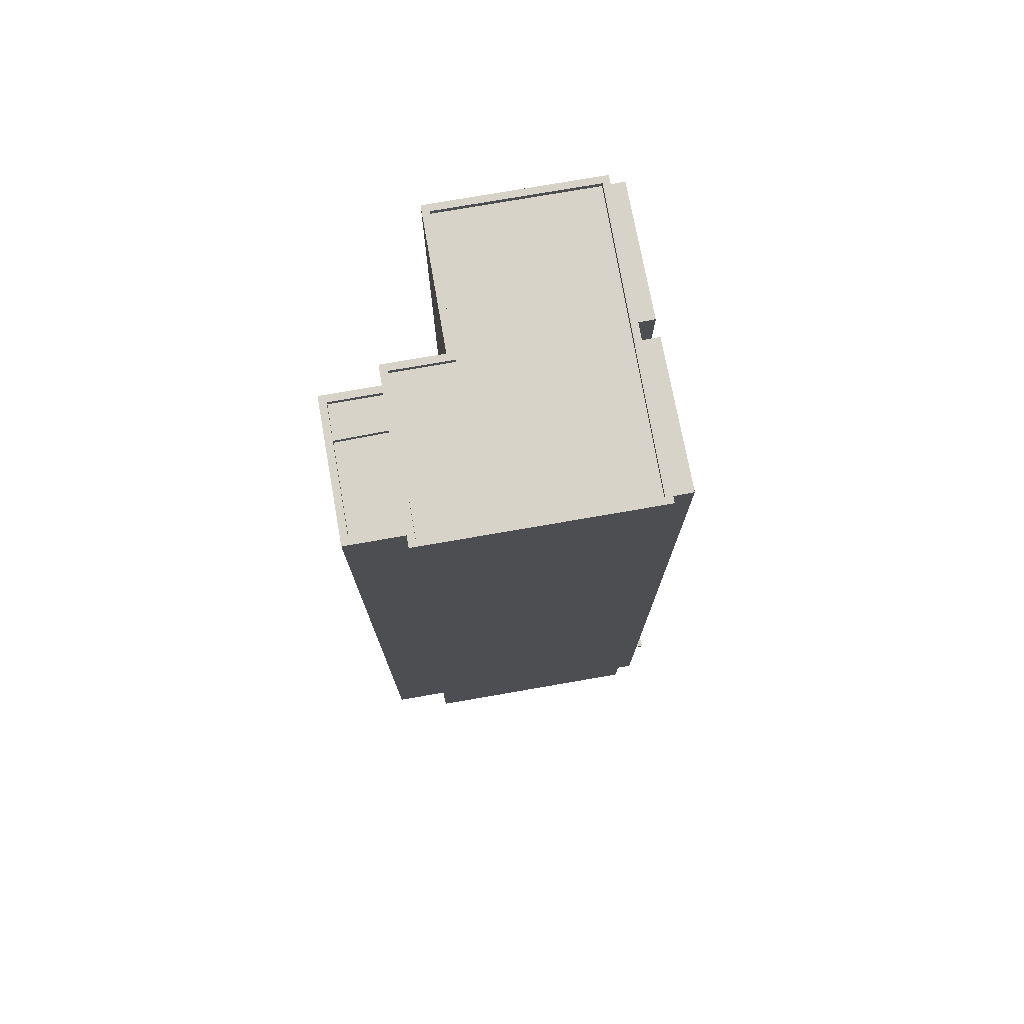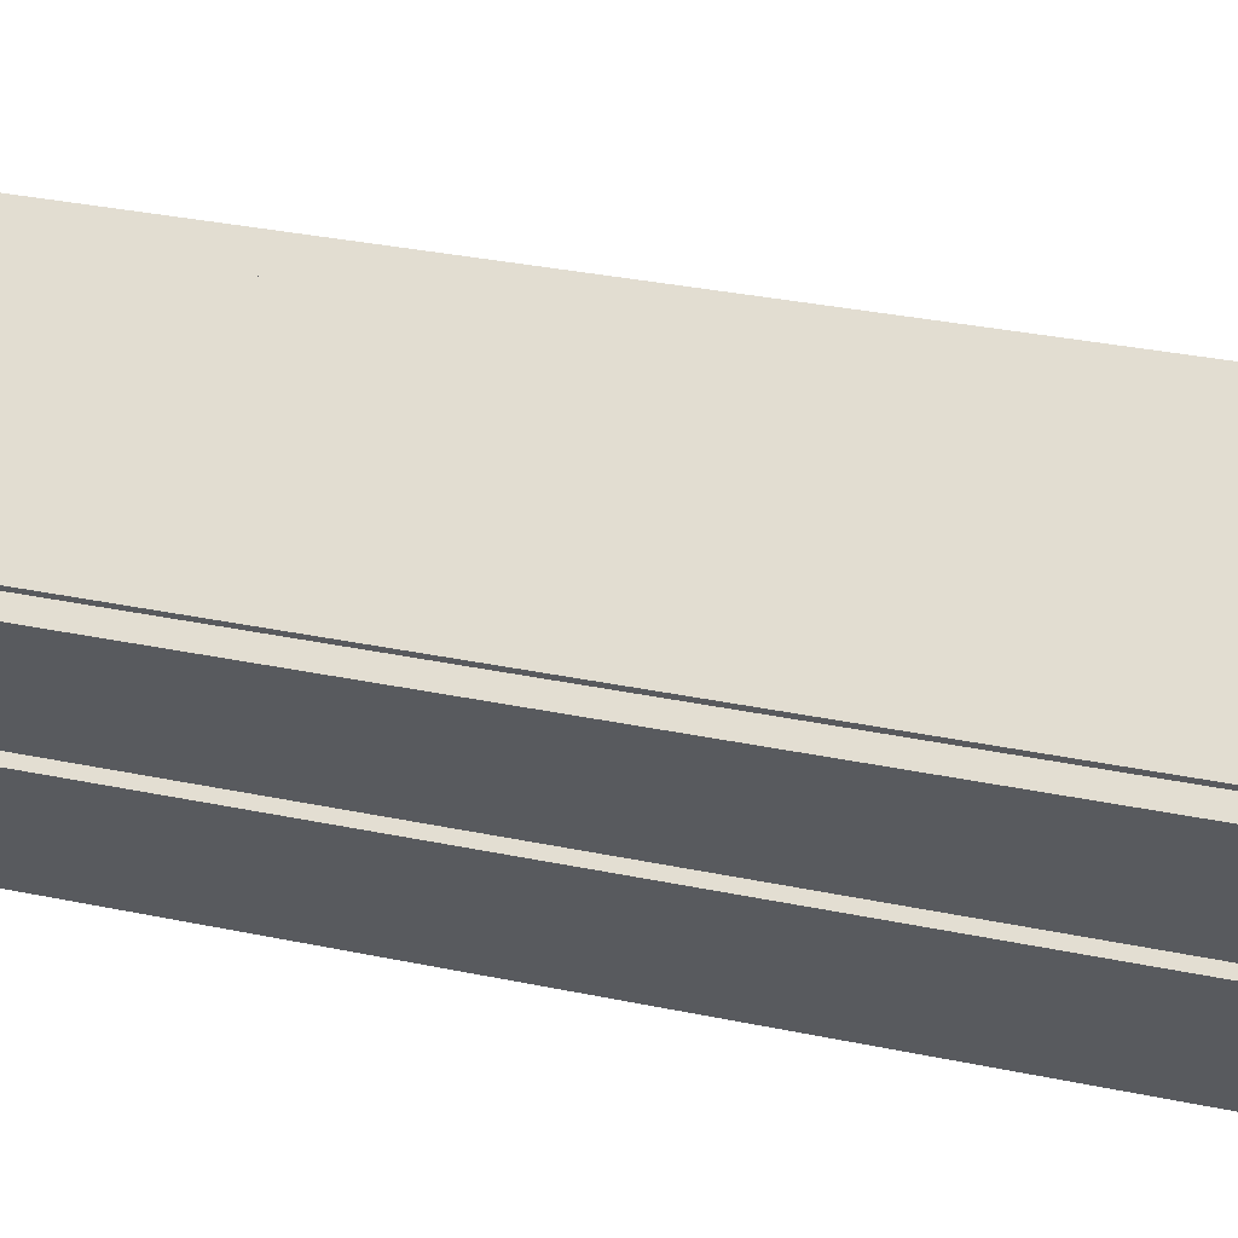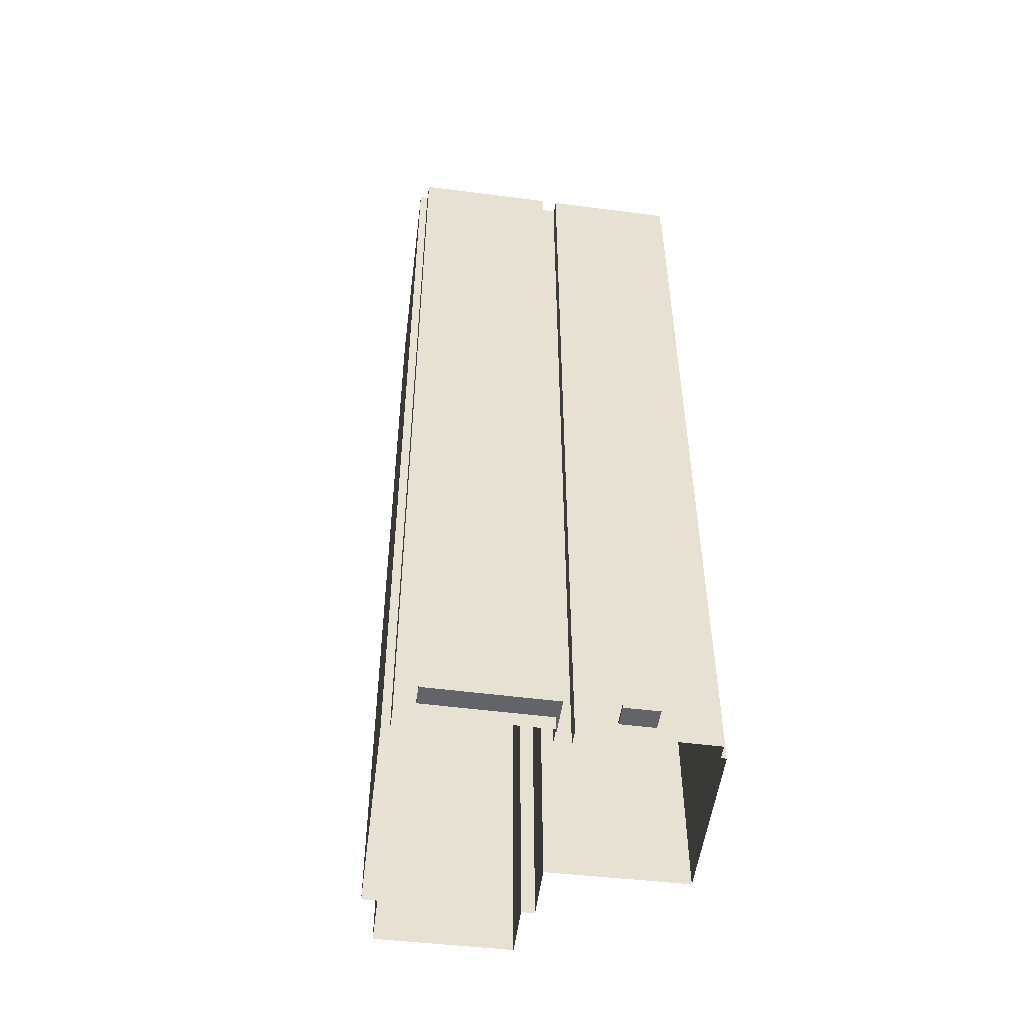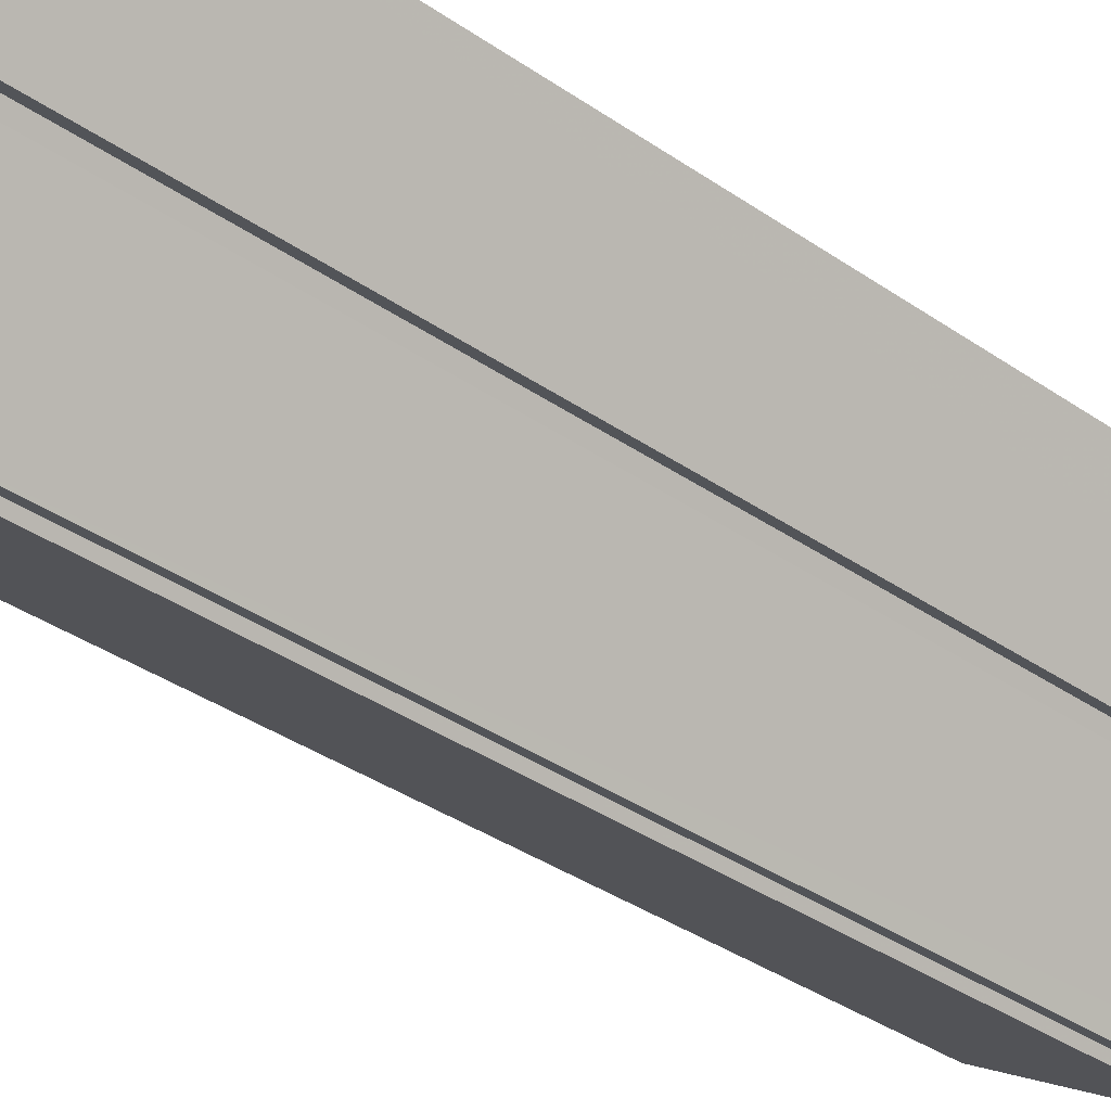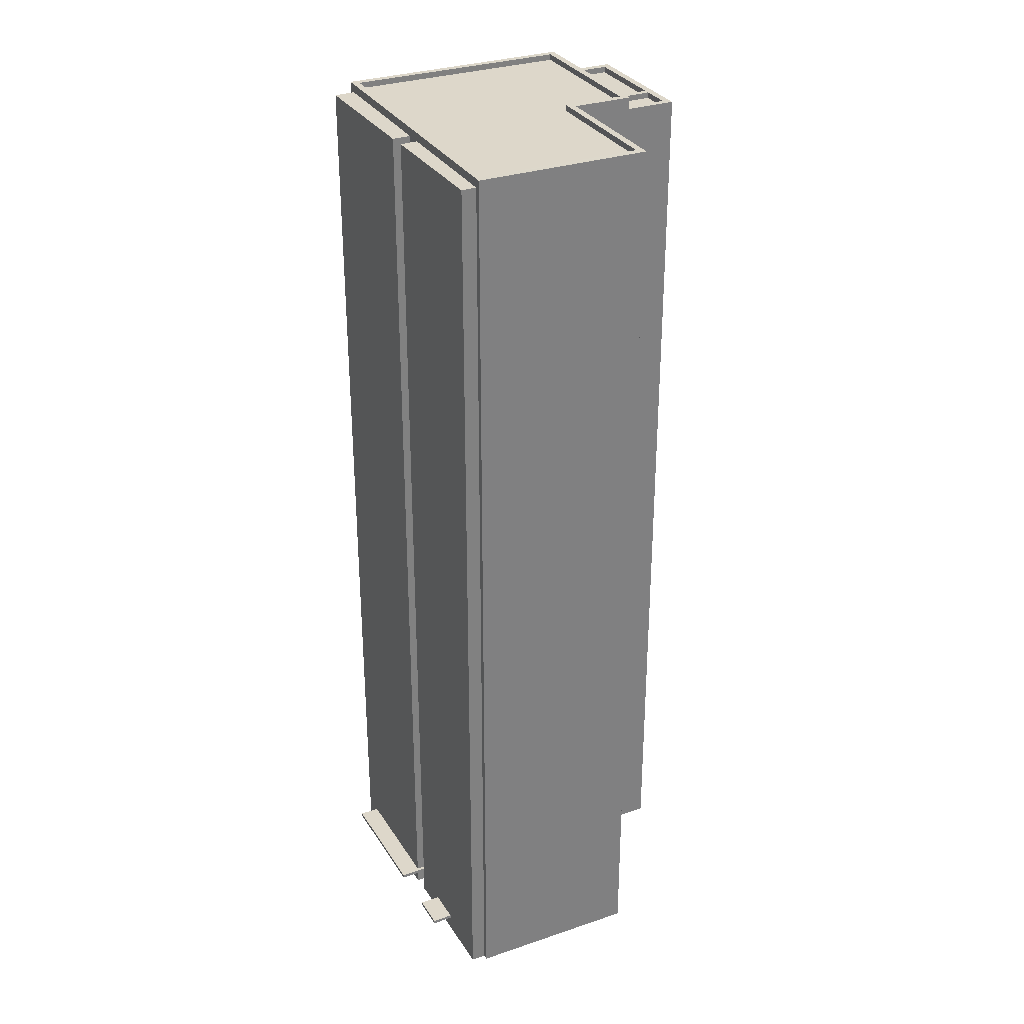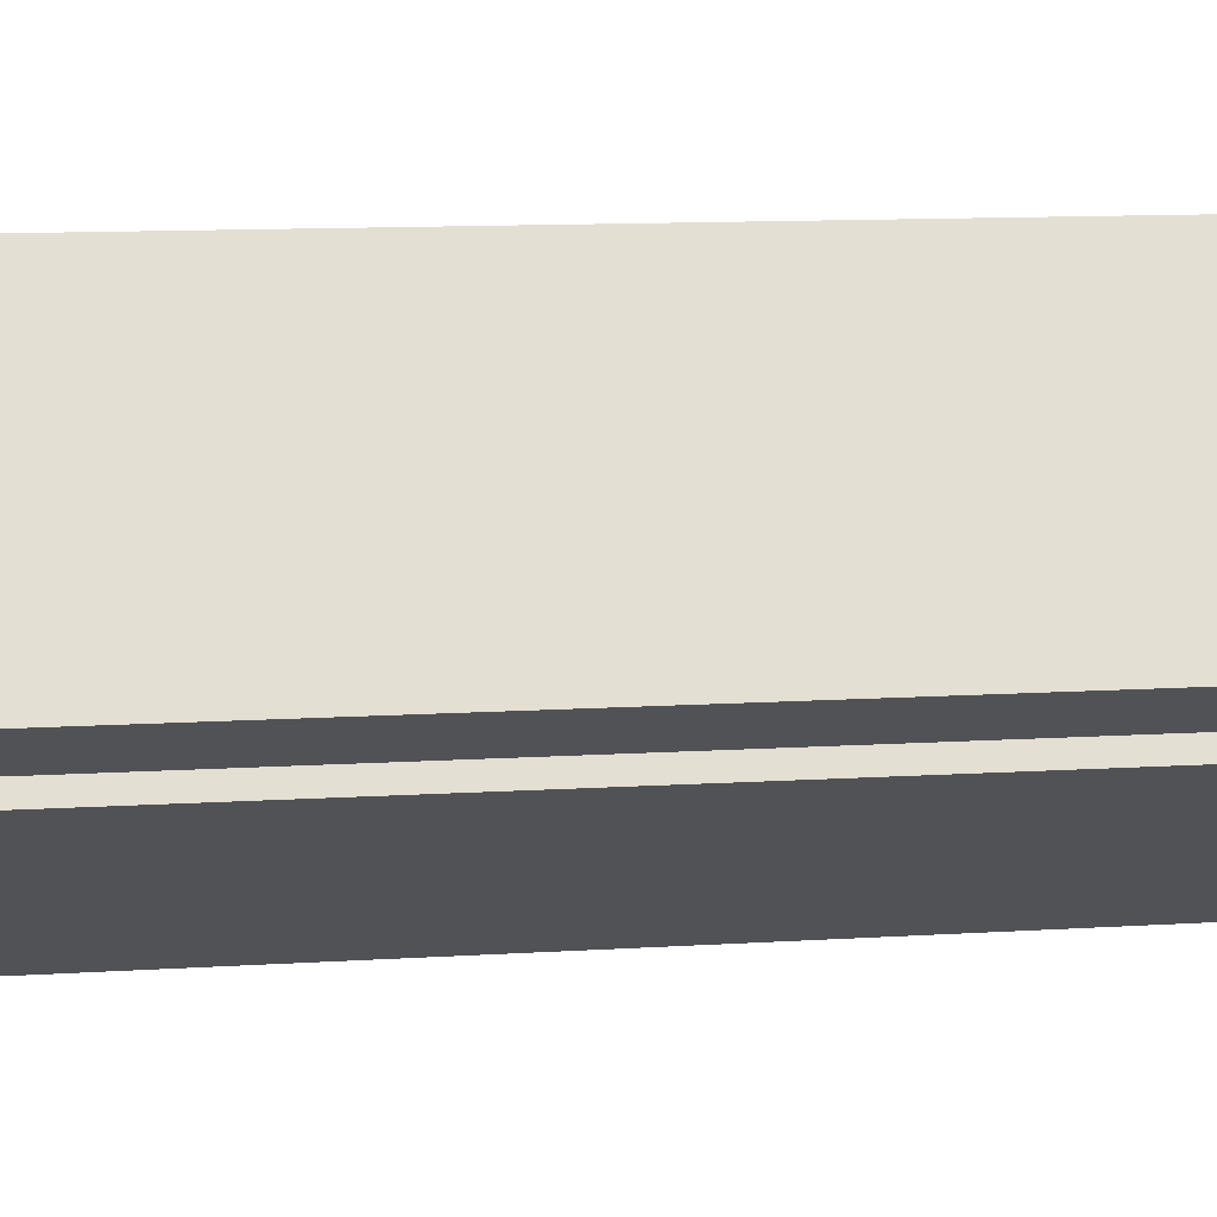
<metadata>
{"format":"obj","ext":"obj","renderer":"f3d","projection":"perspective","resolution":1024,"background":"white","views":[{"elev":76.1,"azim":-42.4,"up":"+Z"},{"elev":29.8,"azim":107.6,"up":"+Y"},{"elev":-51.3,"azim":50.4,"up":"+Z"},{"elev":-37.3,"azim":48.5,"up":"+Y"},{"elev":30.9,"azim":121.6,"up":"+Z"},{"elev":10.1,"azim":-100.1,"up":"+Y"}]}
</metadata>
<code>
v -5497 -3.659e+04 2.495
v -5497 -3.659e+04 2.495
v -5503 -3.658e+04 2.496
v -5514 -3.659e+04 2.495
v -5511 -3.658e+04 2.496
v -5512 -3.659e+04 2.495
v -5497 -3.659e+04 2.495
v -5500 -3.659e+04 2.494
v -5506 -3.659e+04 2.495
v -5509 -3.659e+04 2.496
v -5509 -3.658e+04 2.496
v -5503 -3.66e+04 2.492
v -5501 -3.659e+04 2.494
v -5500 -3.659e+04 2.493
v -5504 -3.66e+04 2.492
v -5512 -3.659e+04 2.495
v -5504 -3.66e+04 2.492
v -5500 -3.659e+04 2.494
v -5499 -3.659e+04 3.13
v -5497 -3.659e+04 3.13
v -5498 -3.659e+04 3.13
v -5498 -3.659e+04 3.13
v -5501 -3.659e+04 3.13
v -5500 -3.659e+04 3.13
v -5500 -3.659e+04 3.13
v -5503 -3.66e+04 3.129
v -5502 -3.66e+04 3.128
v -5499 -3.659e+04 3.13
v -5499 -3.659e+04 3.28
v -5498 -3.659e+04 3.28
v -5497 -3.659e+04 3.28
v -5498 -3.659e+04 3.28
v -5497 -3.659e+04 42.3
v -5500 -3.659e+04 42.29
v -5497 -3.659e+04 42.3
v -5500 -3.659e+04 42.29
v -5506 -3.659e+04 42.66
v -5506 -3.659e+04 42.66
v -5503 -3.658e+04 42.66
v -5503 -3.658e+04 42.66
v -5497 -3.659e+04 42.66
v -5497 -3.659e+04 42.66
v -5504 -3.66e+04 42.65
v -5504 -3.66e+04 42.65
v -5497 -3.659e+04 42.41
v -5506 -3.659e+04 42.41
v -5504 -3.66e+04 42.4
v -5512 -3.659e+04 42.41
v -5503 -3.658e+04 42.41
v -5508 -3.659e+04 42.41
v -5512 -3.659e+04 42.66
v -5509 -3.658e+04 42.66
v -5508 -3.659e+04 42.66
v -5512 -3.659e+04 42.66
v -5500 -3.659e+04 3.28
v -5500 -3.659e+04 3.28
v -5499 -3.659e+04 3.28
v -5502 -3.66e+04 3.278
v -5501 -3.659e+04 3.28
v -5503 -3.66e+04 3.279
v -5501 -3.659e+04 42.29
v -5503 -3.66e+04 42.29
v -5500 -3.659e+04 42.29
v -5504 -3.66e+04 42.29
v -5512 -3.659e+04 41.92
v -5510 -3.659e+04 41.92
v -5510 -3.659e+04 41.92
v -5512 -3.659e+04 41.92
v -5510 -3.659e+04 41.68
v -5509 -3.659e+04 41.68
v -5511 -3.658e+04 41.68
v -5512 -3.659e+04 41.68
v -5512 -3.659e+04 41.68
v -5514 -3.659e+04 41.68
v -5512 -3.659e+04 41.68
v -5510 -3.659e+04 41.68
v -5512 -3.659e+04 41.93
v -5512 -3.659e+04 41.93
v -5514 -3.659e+04 41.93
v -5514 -3.659e+04 41.93
v -5509 -3.659e+04 41.93
v -5509 -3.659e+04 41.93
v -5511 -3.658e+04 41.93
v -5511 -3.658e+04 41.93
v -5500 -3.659e+04 3.13
v -5500 -3.659e+04 3.28
f 1 2 3
f 4 5 6
f 2 7 8
f 3 2 9
f 9 10 11
f 10 6 5
f 12 13 14
f 15 16 6
f 16 15 17
f 15 13 12
f 18 2 8
f 13 9 18
f 18 9 2
f 9 6 10
f 15 6 9
f 13 15 9
f 19 20 21
f 19 22 20
f 23 24 25
f 26 25 27
f 27 25 28
f 25 24 28
f 29 30 31
f 32 29 31
f 33 34 35
f 33 36 34
f 37 38 39
f 40 37 39
f 40 41 42
f 43 44 41
f 41 44 42
f 40 39 41
f 45 46 47
f 47 46 48
f 45 49 46
f 48 46 50
f 51 44 43
f 37 52 53
f 38 37 53
f 52 51 54
f 43 54 51
f 52 54 53
f 55 56 57
f 57 56 58
f 55 59 56
f 58 56 60
f 61 62 63
f 61 64 62
f 65 66 67
f 65 68 66
f 69 70 71
f 72 69 71
f 73 74 75
f 76 73 75
f 77 78 79
f 80 77 79
f 81 82 83
f 80 79 84
f 83 82 84
f 79 83 84
f 22 31 20
f 22 32 31
f 20 30 21
f 20 31 30
f 19 21 30
f 29 19 30
f 85 8 19
f 29 34 86
f 8 7 22
f 34 32 35
f 7 35 32
f 19 8 22
f 7 32 22
f 29 32 34
f 8 85 18
f 18 86 36
f 86 34 36
f 85 86 18
f 2 33 35
f 7 2 35
f 19 86 85
f 19 29 86
f 2 1 33
f 1 42 33
f 18 36 55
f 18 24 13
f 61 42 44
f 36 33 42
f 17 64 44
f 13 24 23
f 15 64 17
f 59 55 61
f 64 61 44
f 24 18 55
f 55 36 61
f 36 42 61
f 44 51 16
f 17 44 16
f 6 16 77
f 16 51 77
f 10 82 11
f 66 51 52
f 76 75 66
f 11 82 52
f 70 69 67
f 77 51 78
f 75 78 66
f 67 66 52
f 81 70 67
f 82 81 52
f 78 51 66
f 81 67 52
f 11 37 9
f 11 52 37
f 37 3 9
f 37 40 3
f 42 1 3
f 40 42 3
f 41 49 45
f 41 39 49
f 43 45 47
f 43 41 45
f 43 47 48
f 54 43 48
f 54 48 50
f 53 54 50
f 38 50 46
f 38 53 50
f 38 46 49
f 39 38 49
f 28 58 27
f 28 57 58
f 26 27 58
f 60 26 58
f 24 55 57
f 28 24 57
f 25 14 13
f 23 25 13
f 56 63 60
f 25 26 14
f 63 62 60
f 14 26 12
f 60 62 12
f 26 60 12
f 62 15 12
f 62 64 15
f 59 61 63
f 56 59 63
f 73 76 66
f 68 73 66
f 72 67 69
f 72 65 67
f 81 83 71
f 70 81 71
f 78 74 79
f 78 75 74
f 74 73 68
f 68 79 74
f 79 68 83
f 71 65 72
f 83 65 71
f 68 65 83
f 77 80 4
f 6 77 4
f 80 84 5
f 4 80 5
f 82 5 84
f 82 10 5

</code>
